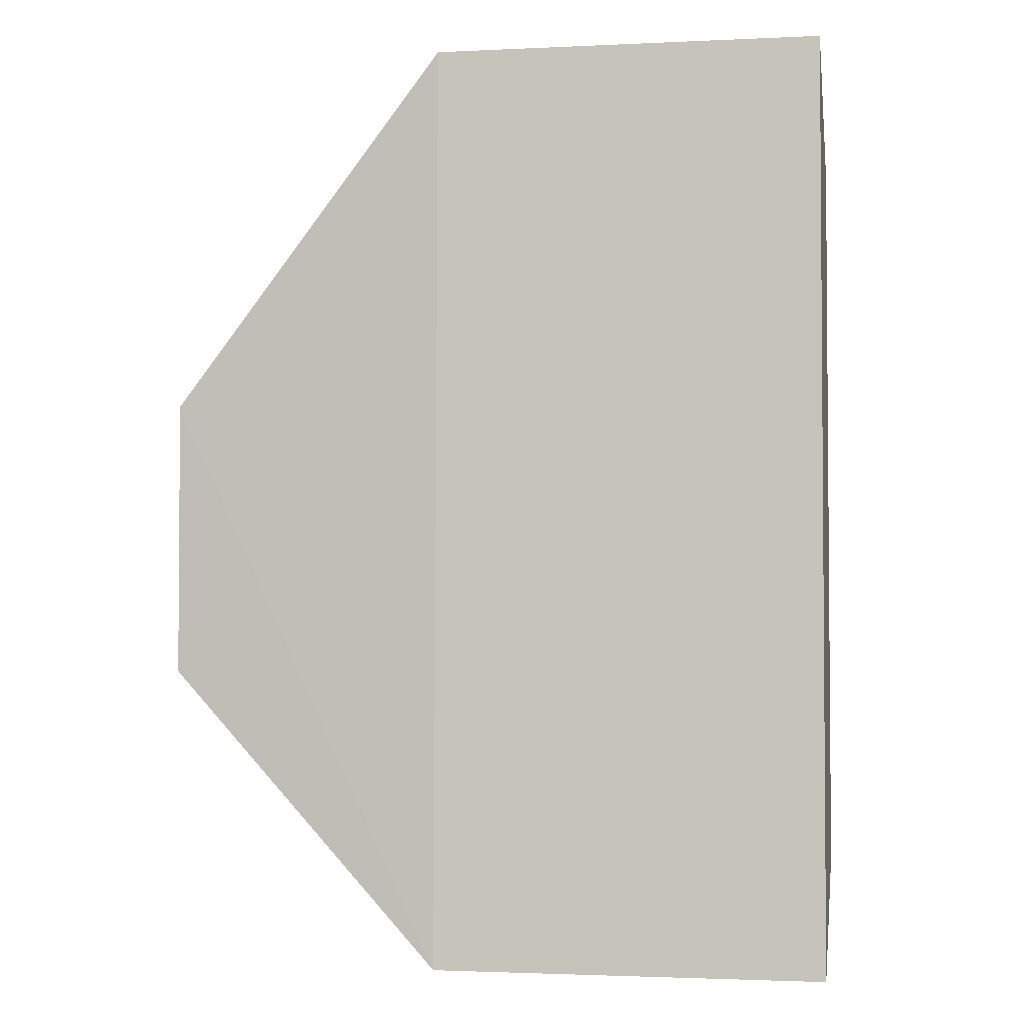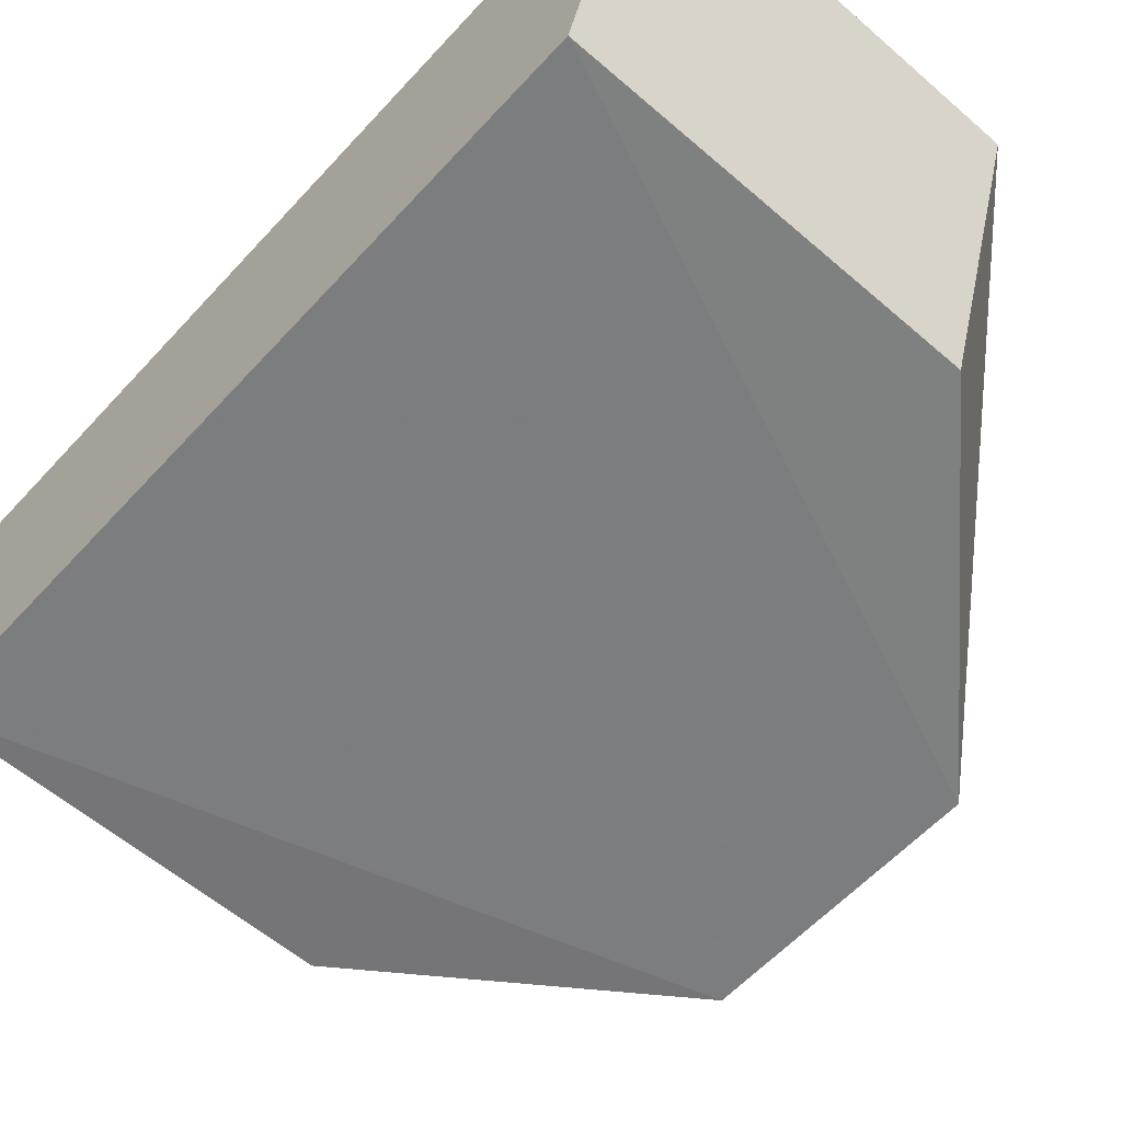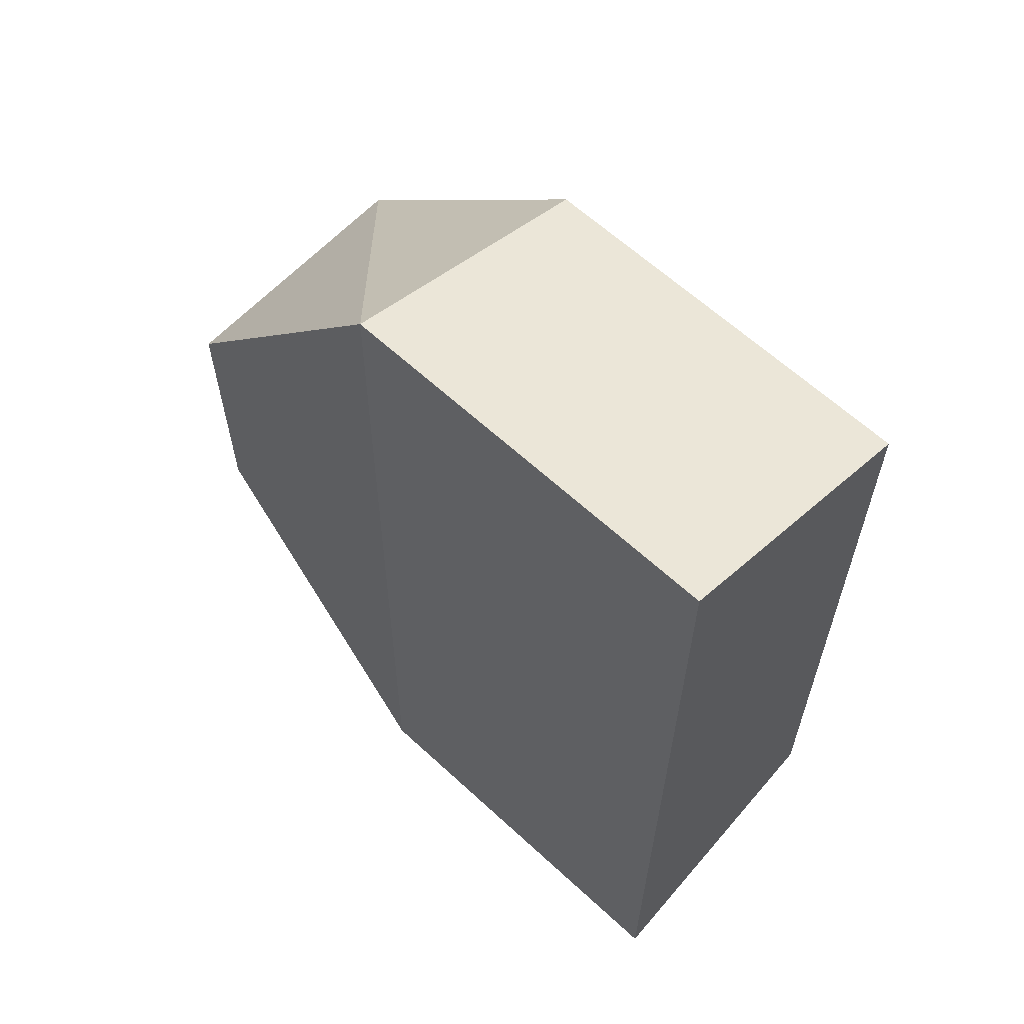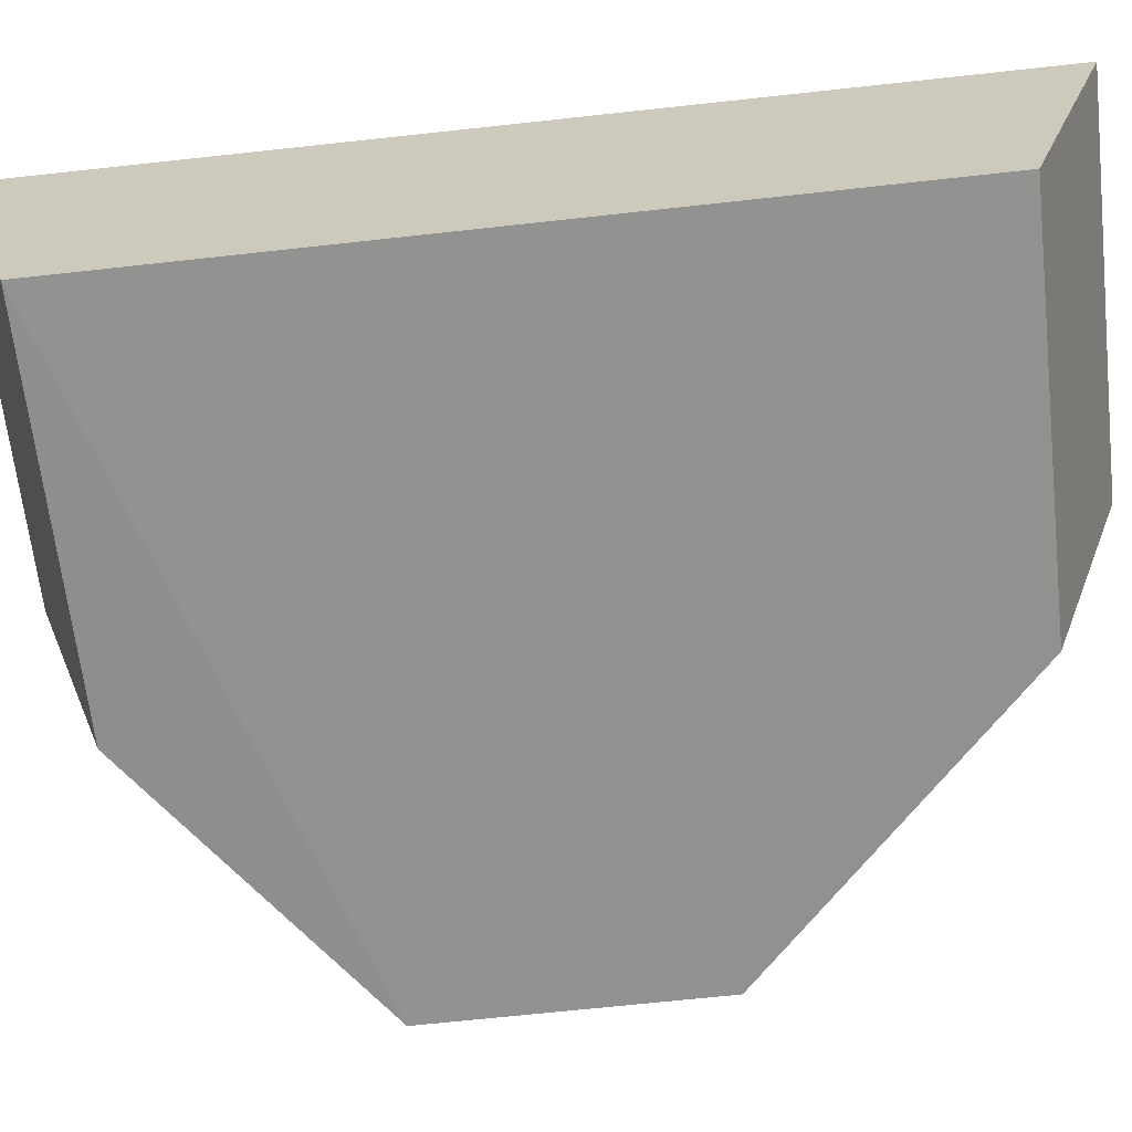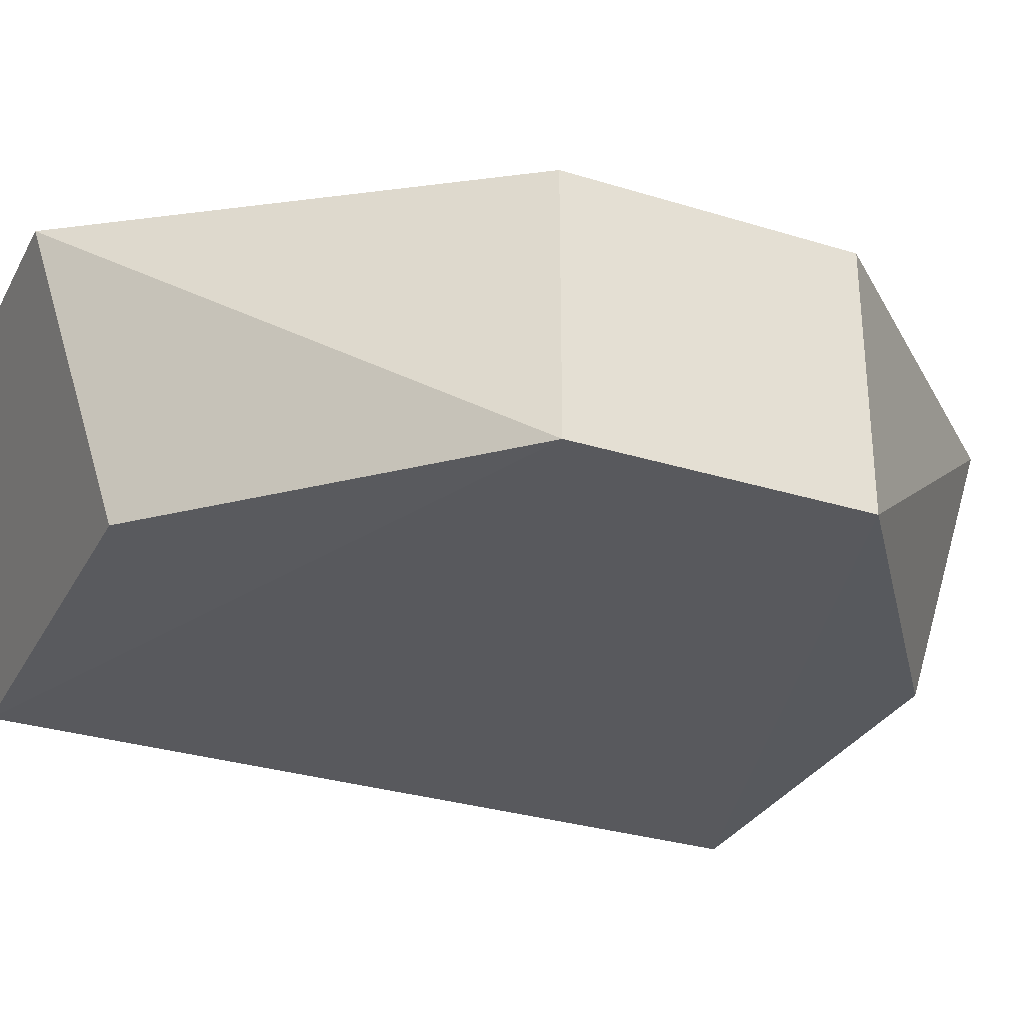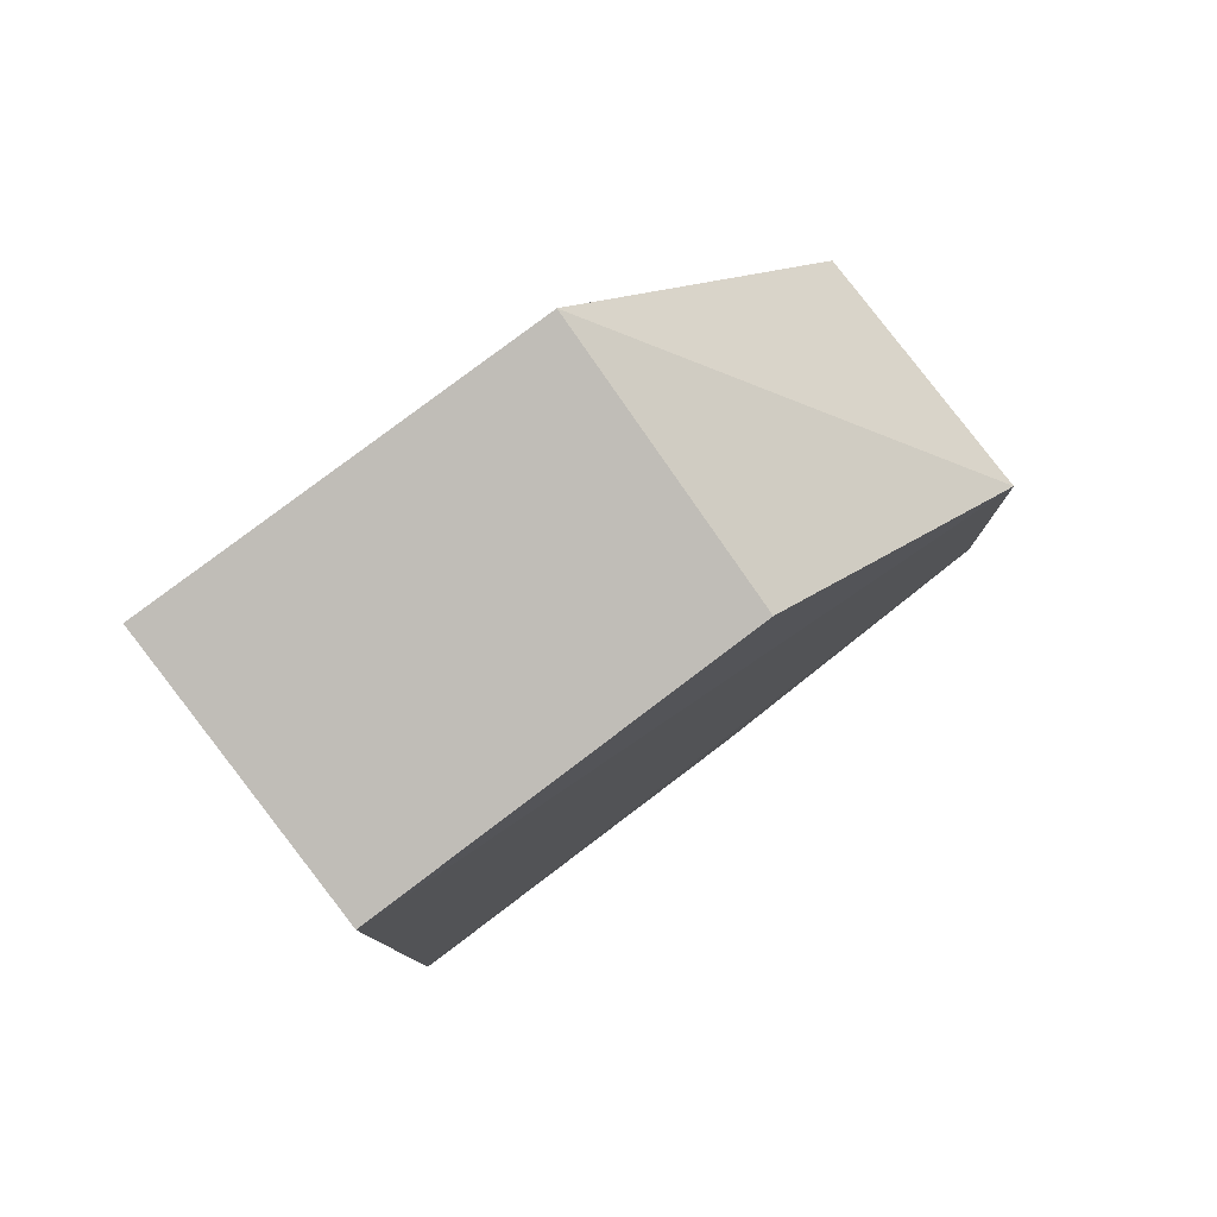
<metadata>
{"format":"obj","ext":"obj","renderer":"f3d","projection":"perspective","resolution":1024,"background":"white","views":[{"elev":-2.6,"azim":-170.4,"up":"+Z"},{"elev":-58.5,"azim":-41.9,"up":"+Y"},{"elev":62.3,"azim":-136.9,"up":"+Z"},{"elev":-65.5,"azim":-83.6,"up":"+Y"},{"elev":-30.5,"azim":65.9,"up":"+Y"},{"elev":79.9,"azim":-37.1,"up":"+Z"}]}
</metadata>
<code>
v -0.1894 -0.01778 0.007461
v -0.1894 -0.01778 -0.01137
v -0.1894 -0.0003633 -0.01137
v -0.2348 0.001031 0.03185
v -0.2349 -0.01721 -0.02556
v -0.2084 0.001016 0.03189
v -0.2348 -0.01721 0.02592
v -0.2083 0.001494 -0.03159
v -0.1894 -0.0003633 0.007461
v -0.2084 -0.01721 0.02596
v -0.2083 -0.01721 -0.02552
v -0.2349 0.001494 -0.03163
f 1 2 3
f 5 2 1
f 7 5 1
f 7 4 5
f 7 6 4
f 8 3 2
f 8 4 6
f 9 6 1
f 9 1 3
f 9 8 6
f 9 3 8
f 10 7 1
f 10 1 6
f 10 6 7
f 11 8 2
f 11 2 5
f 11 5 8
f 12 8 5
f 12 5 4
f 12 4 8

</code>
